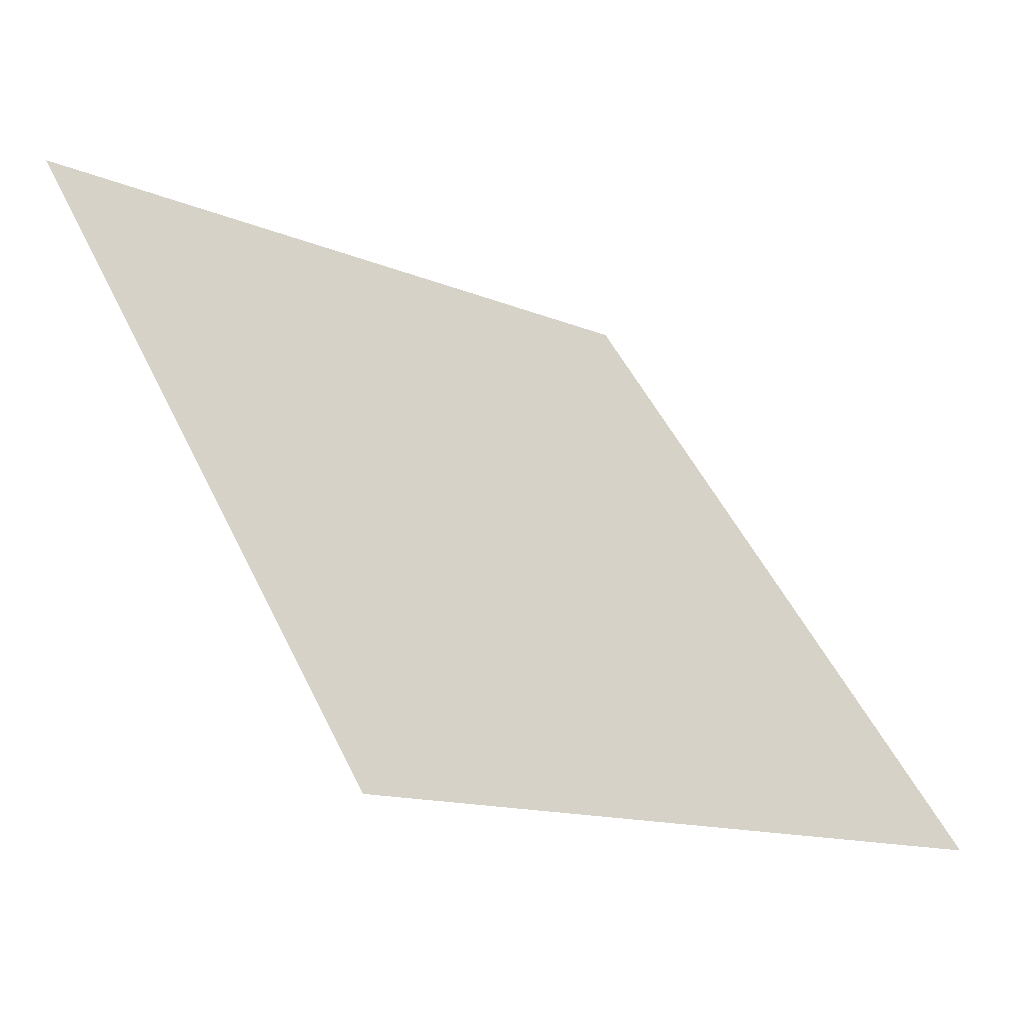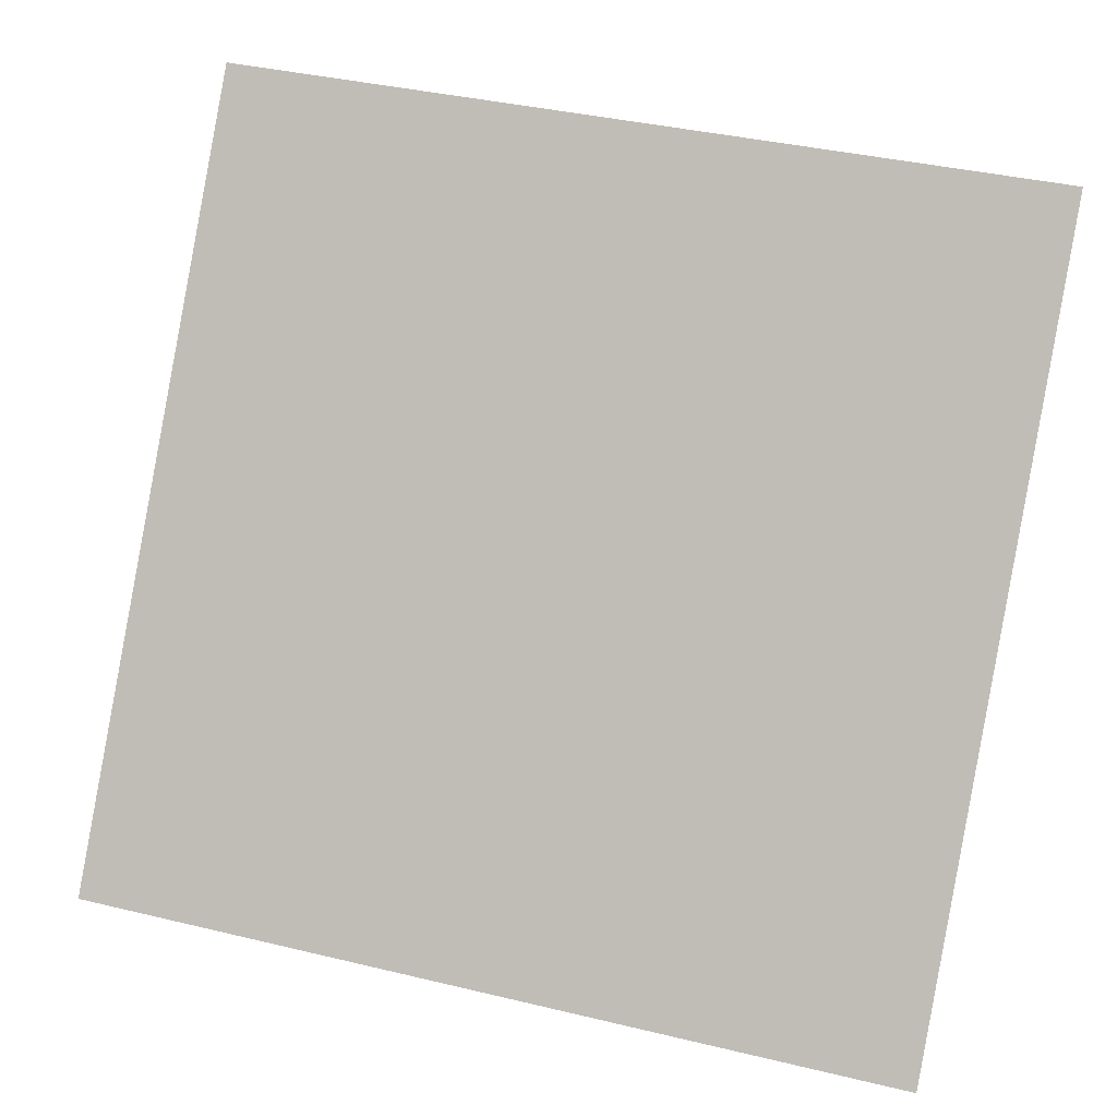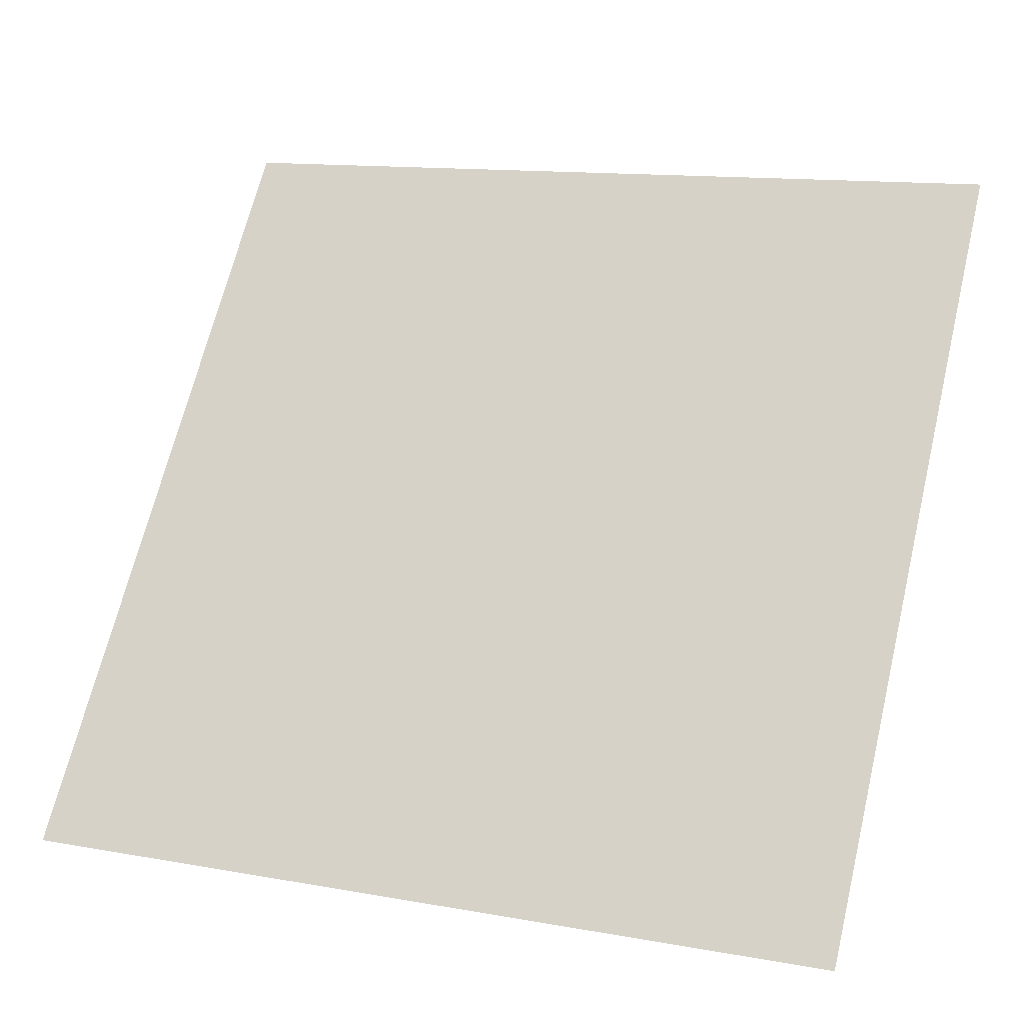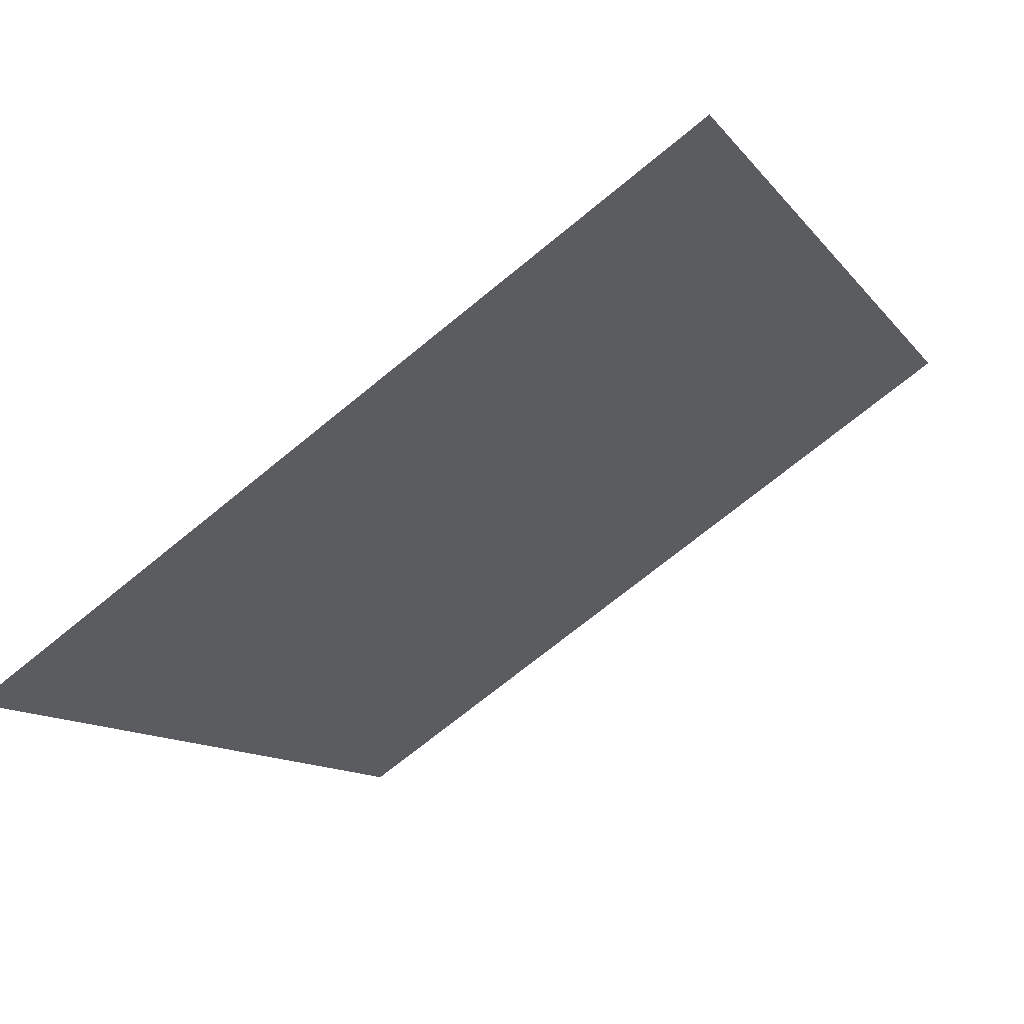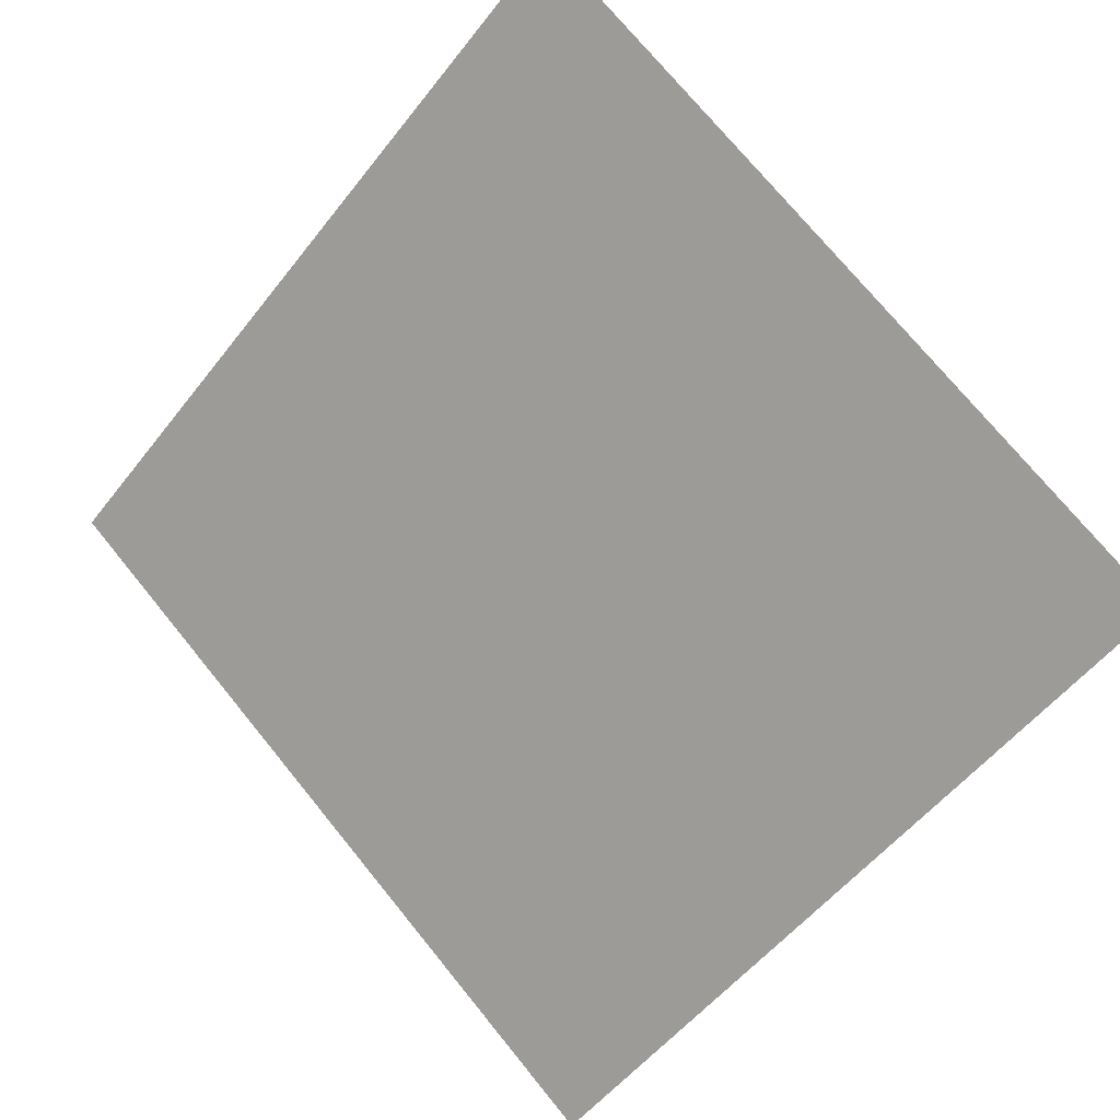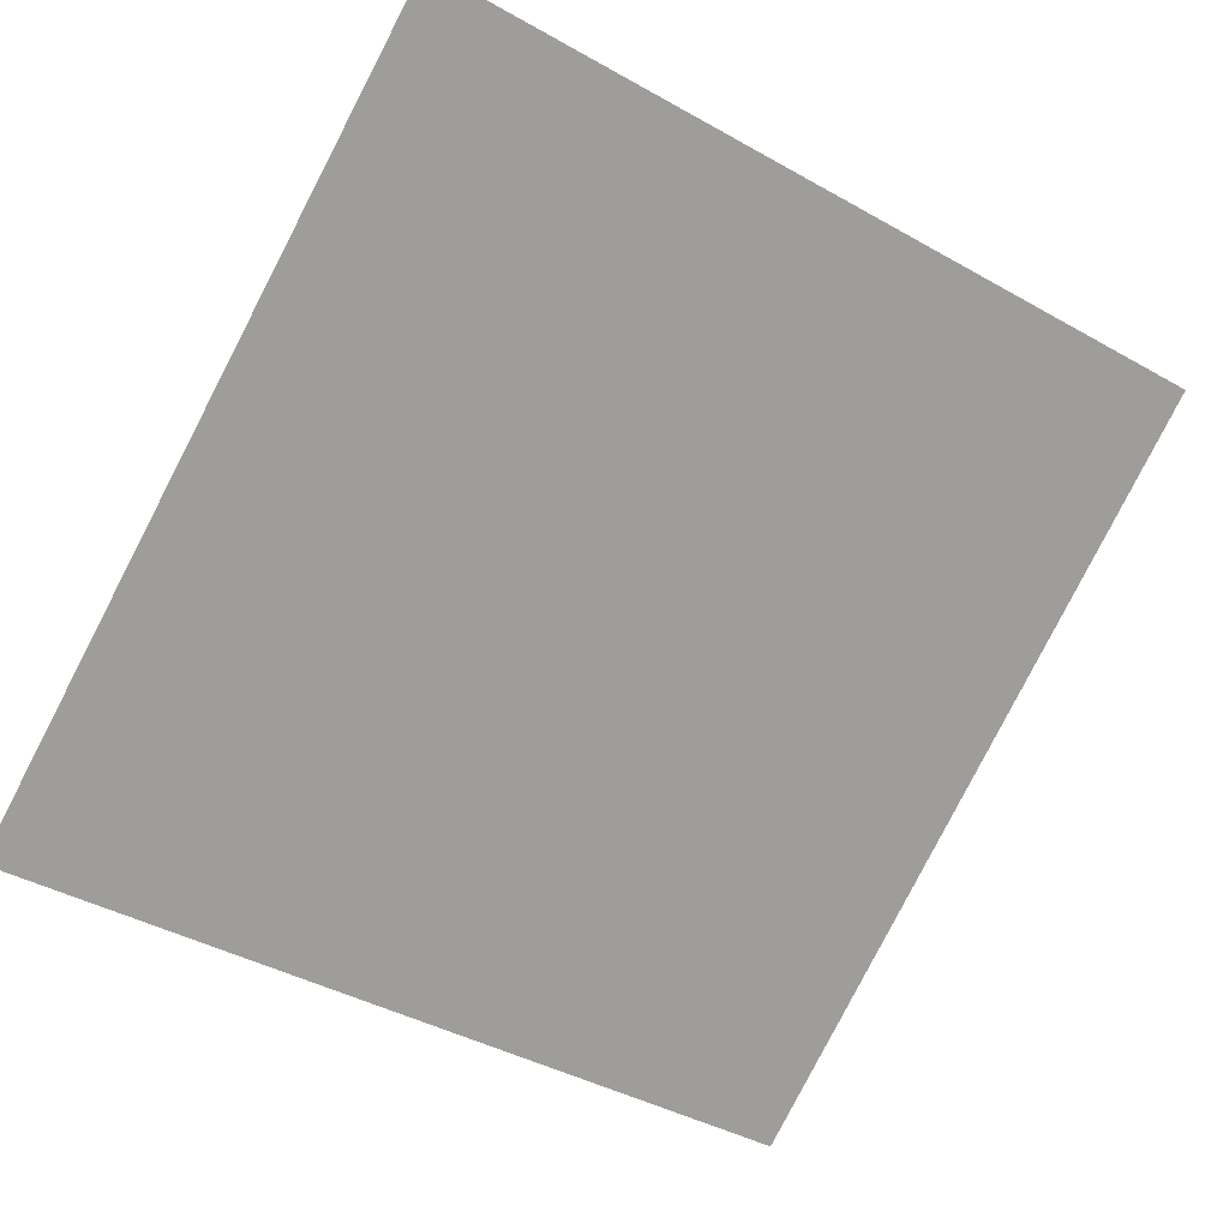
<metadata>
{"format":"obj","ext":"obj","renderer":"f3d","projection":"perspective","resolution":1024,"background":"white","views":[{"elev":-12.1,"azim":-46.5,"up":"+Z"},{"elev":36.6,"azim":15.5,"up":"+Z"},{"elev":11.4,"azim":21.3,"up":"+Z"},{"elev":-71.7,"azim":38.0,"up":"+Z"},{"elev":-55.7,"azim":53.4,"up":"+Y"},{"elev":-39.1,"azim":-33.7,"up":"+Y"}]}
</metadata>
<code>
v -9.431e-05 0.7781 0.4966
v -0.006654 0.7782 0.4967
v -0.006535 0.7822 0.5019
v 2.483e-05 0.782 0.5019
f 4 3 2 1

</code>
